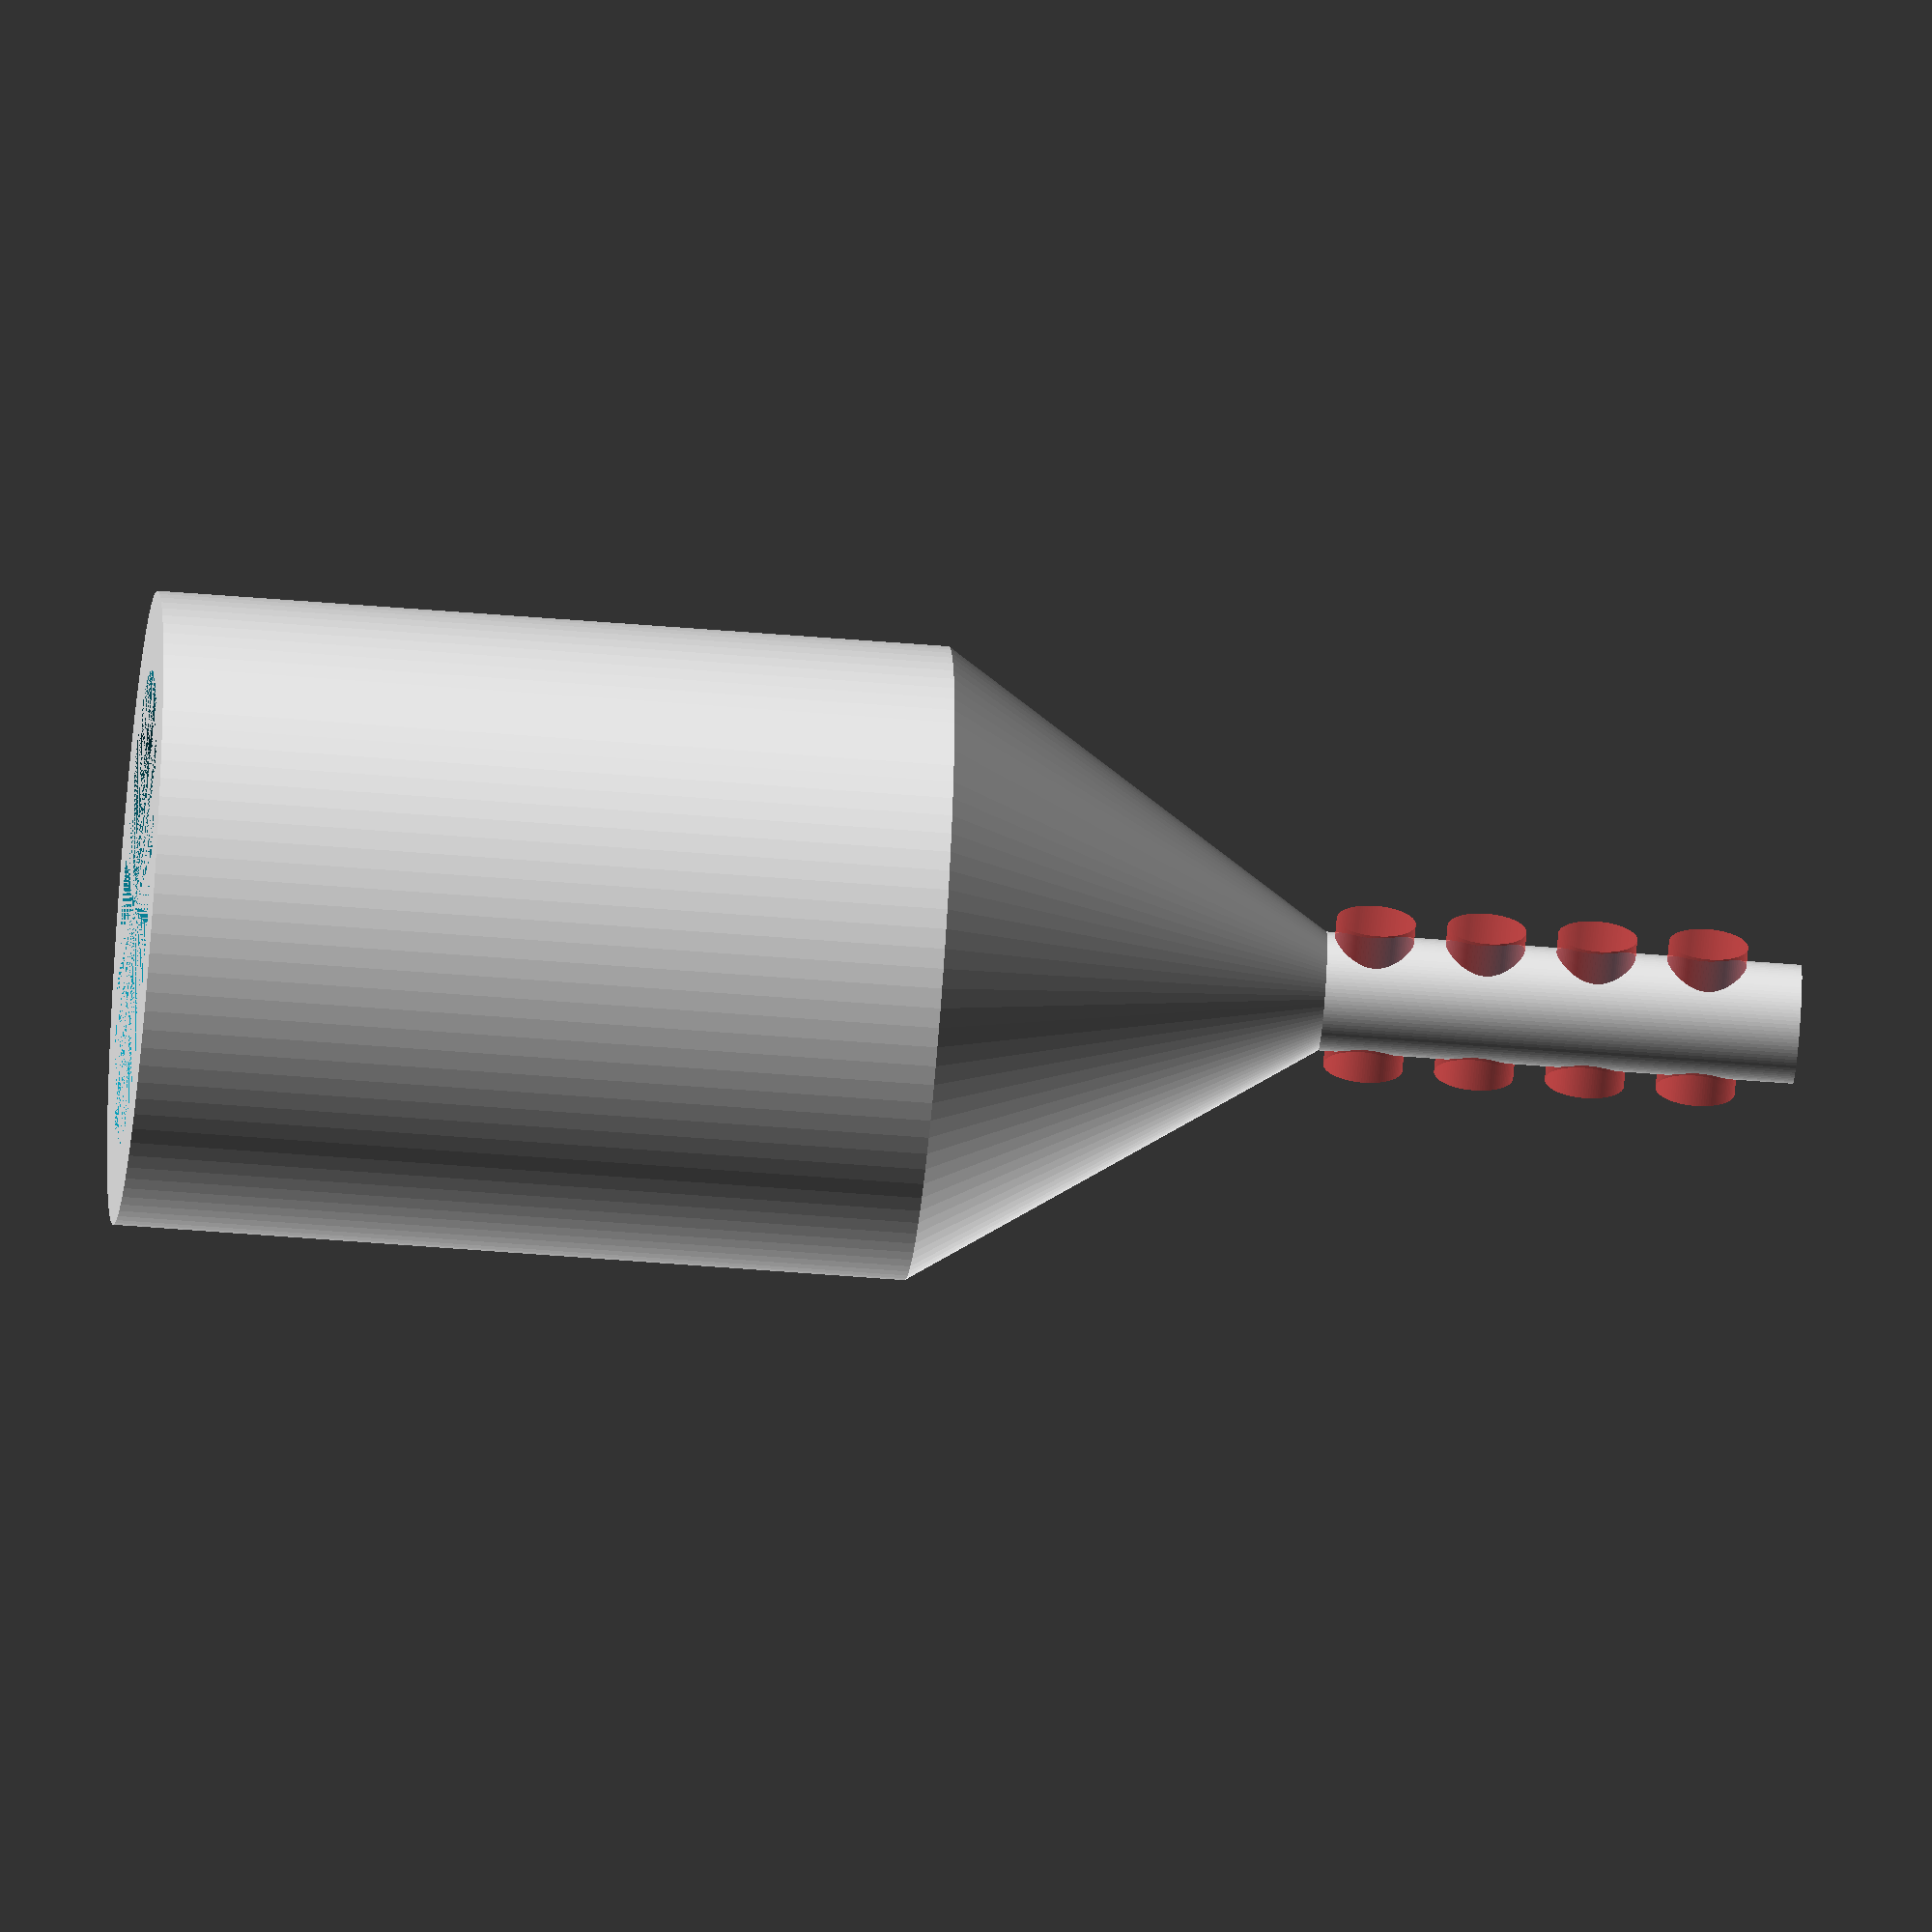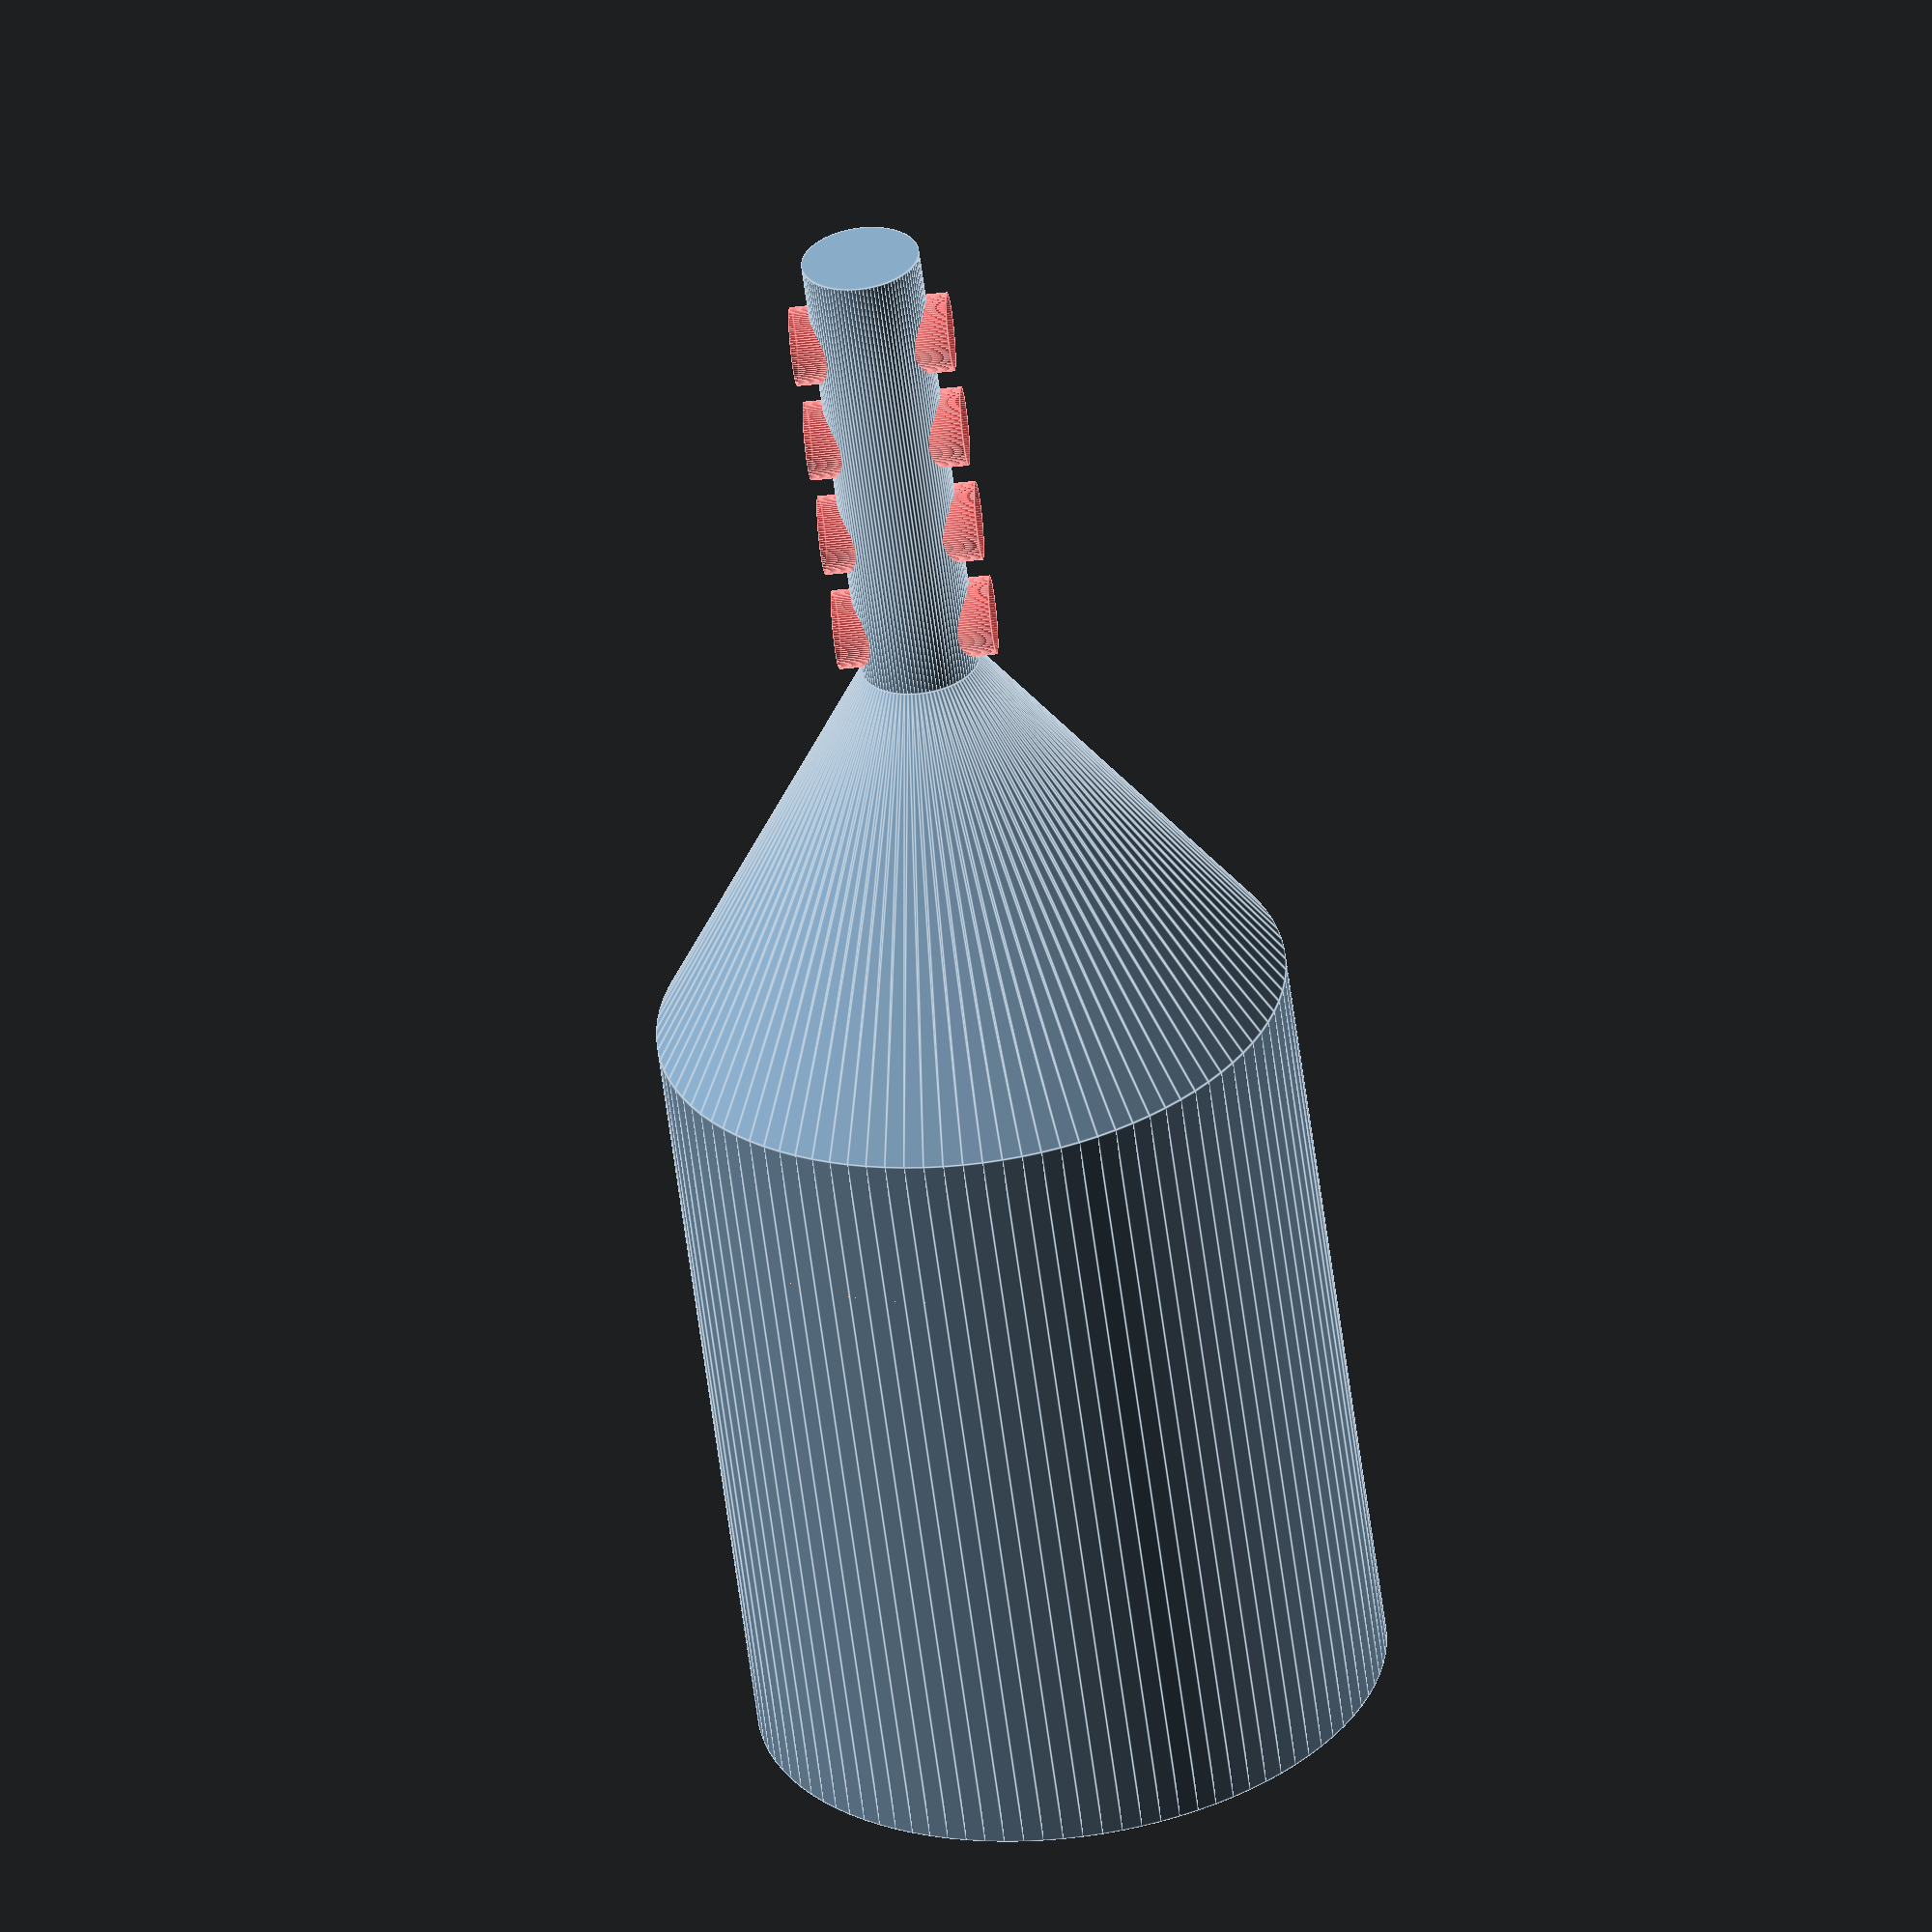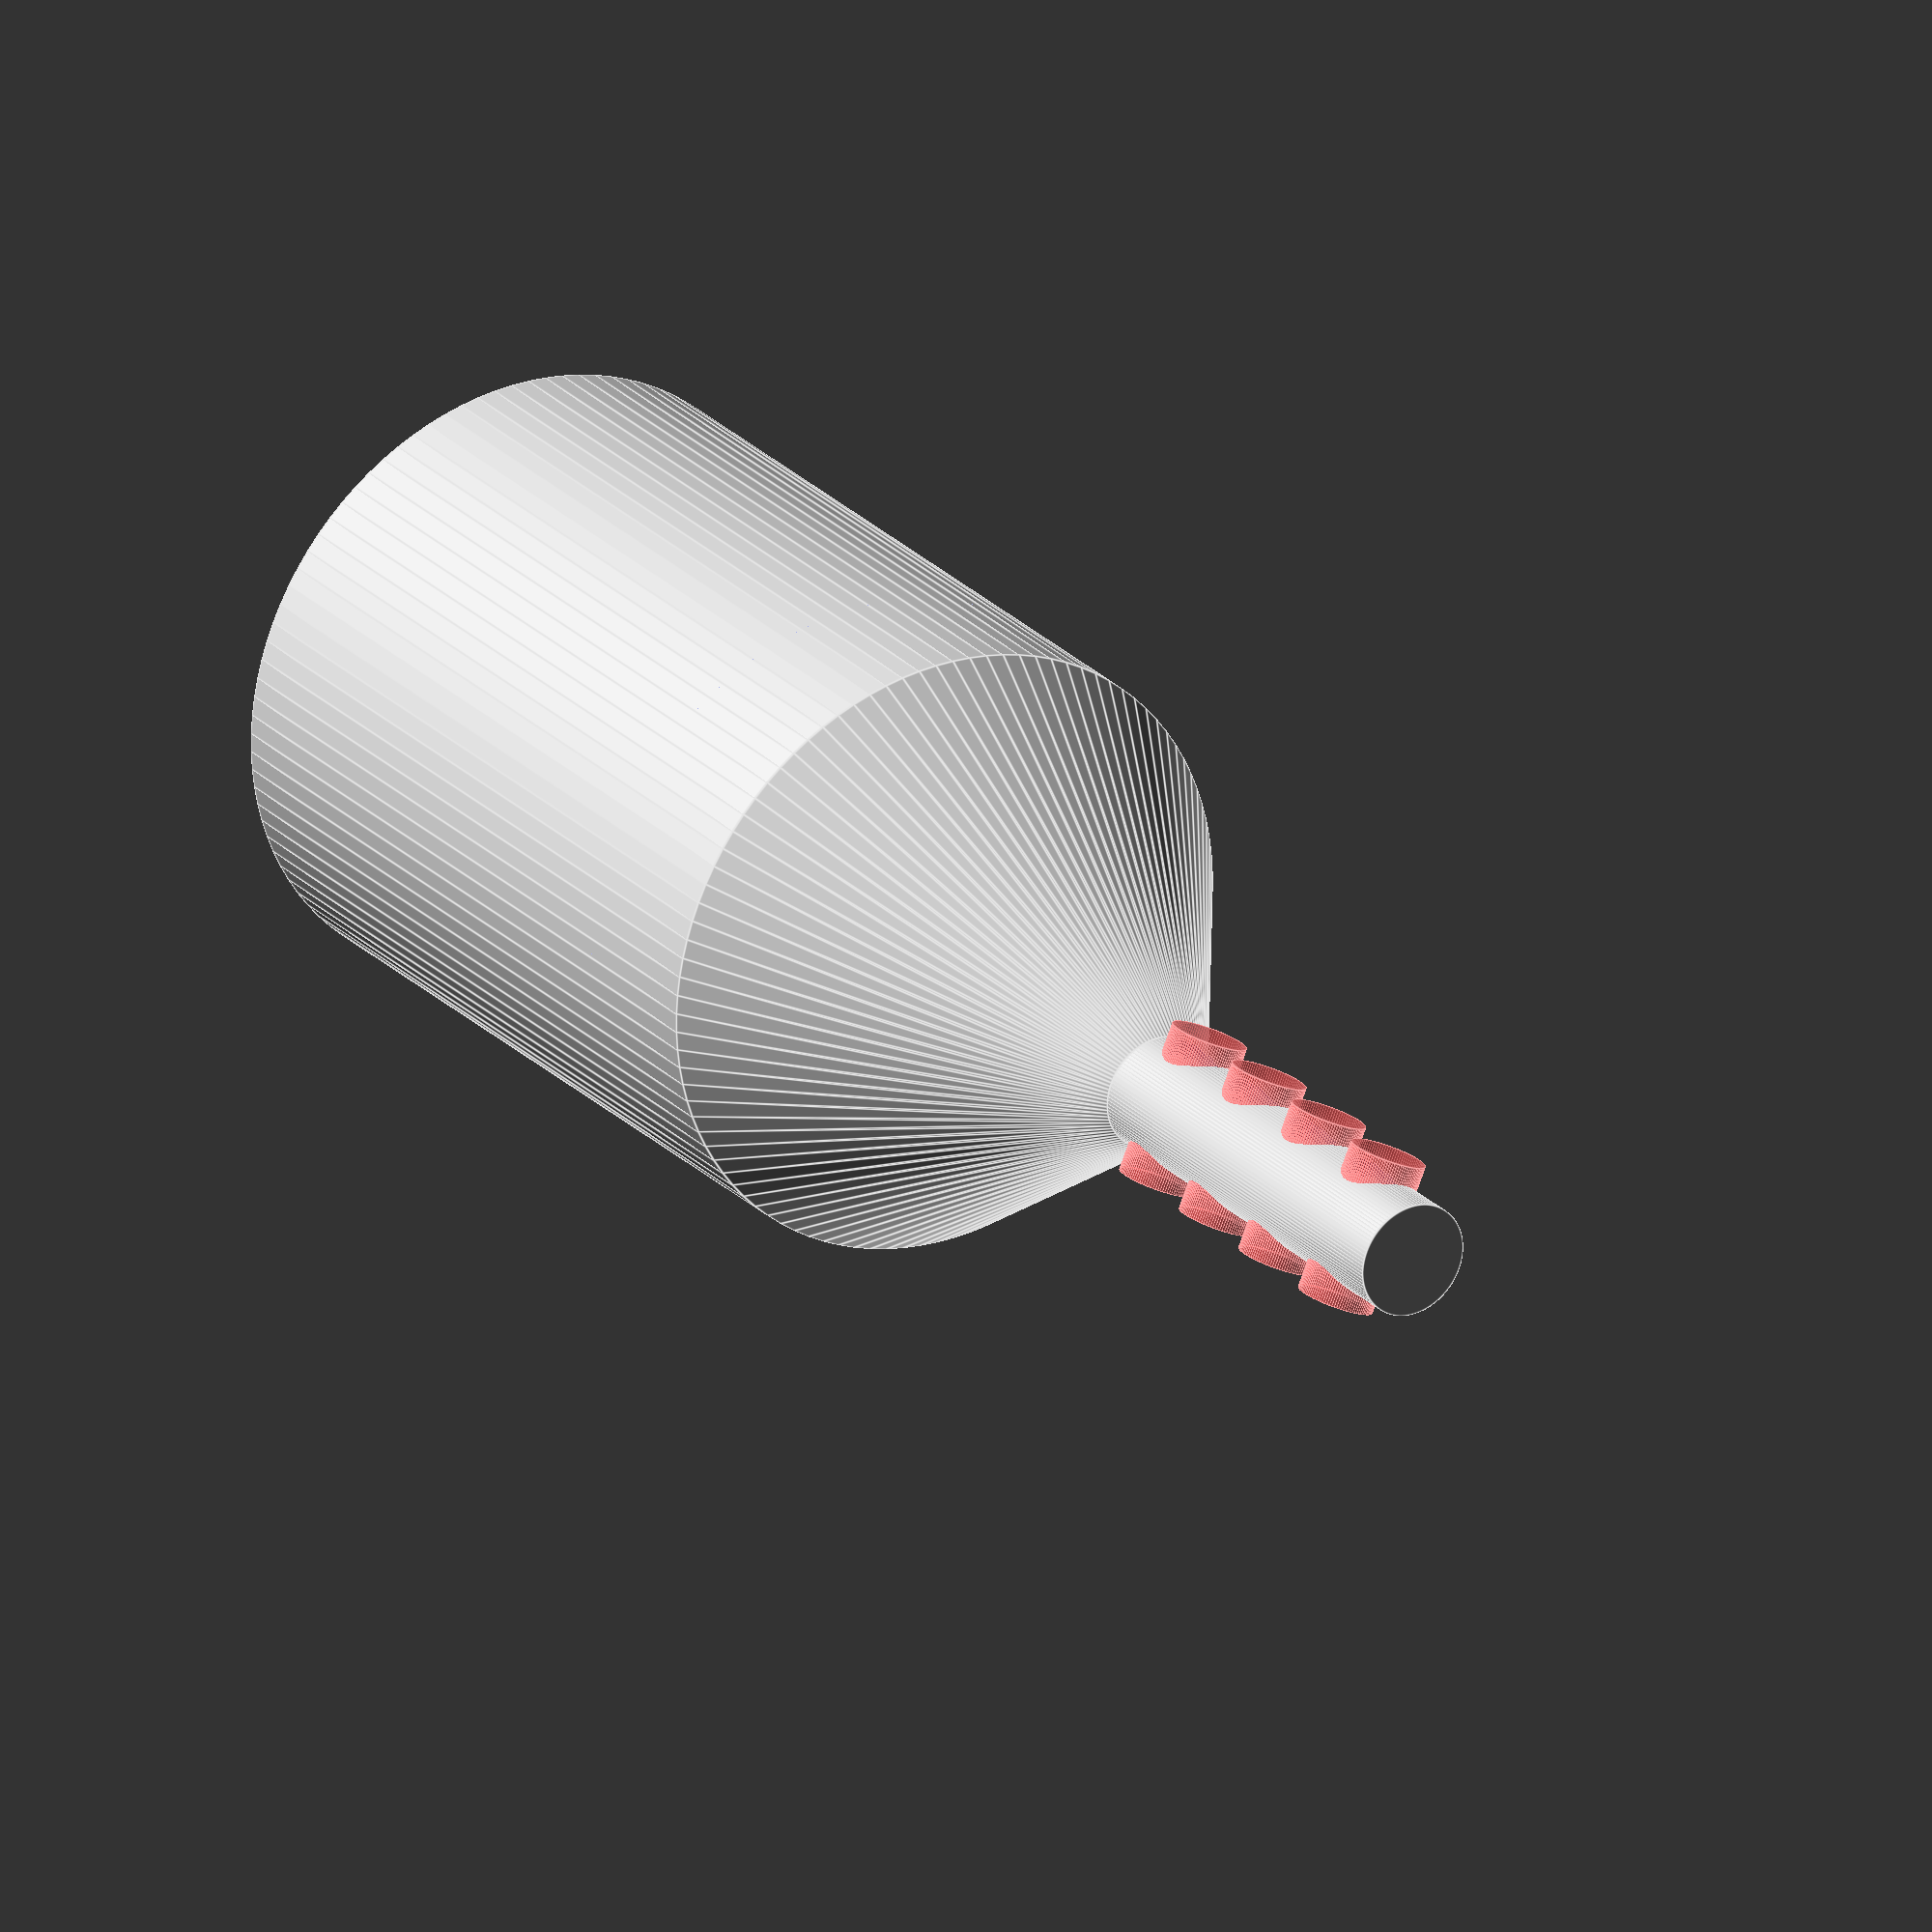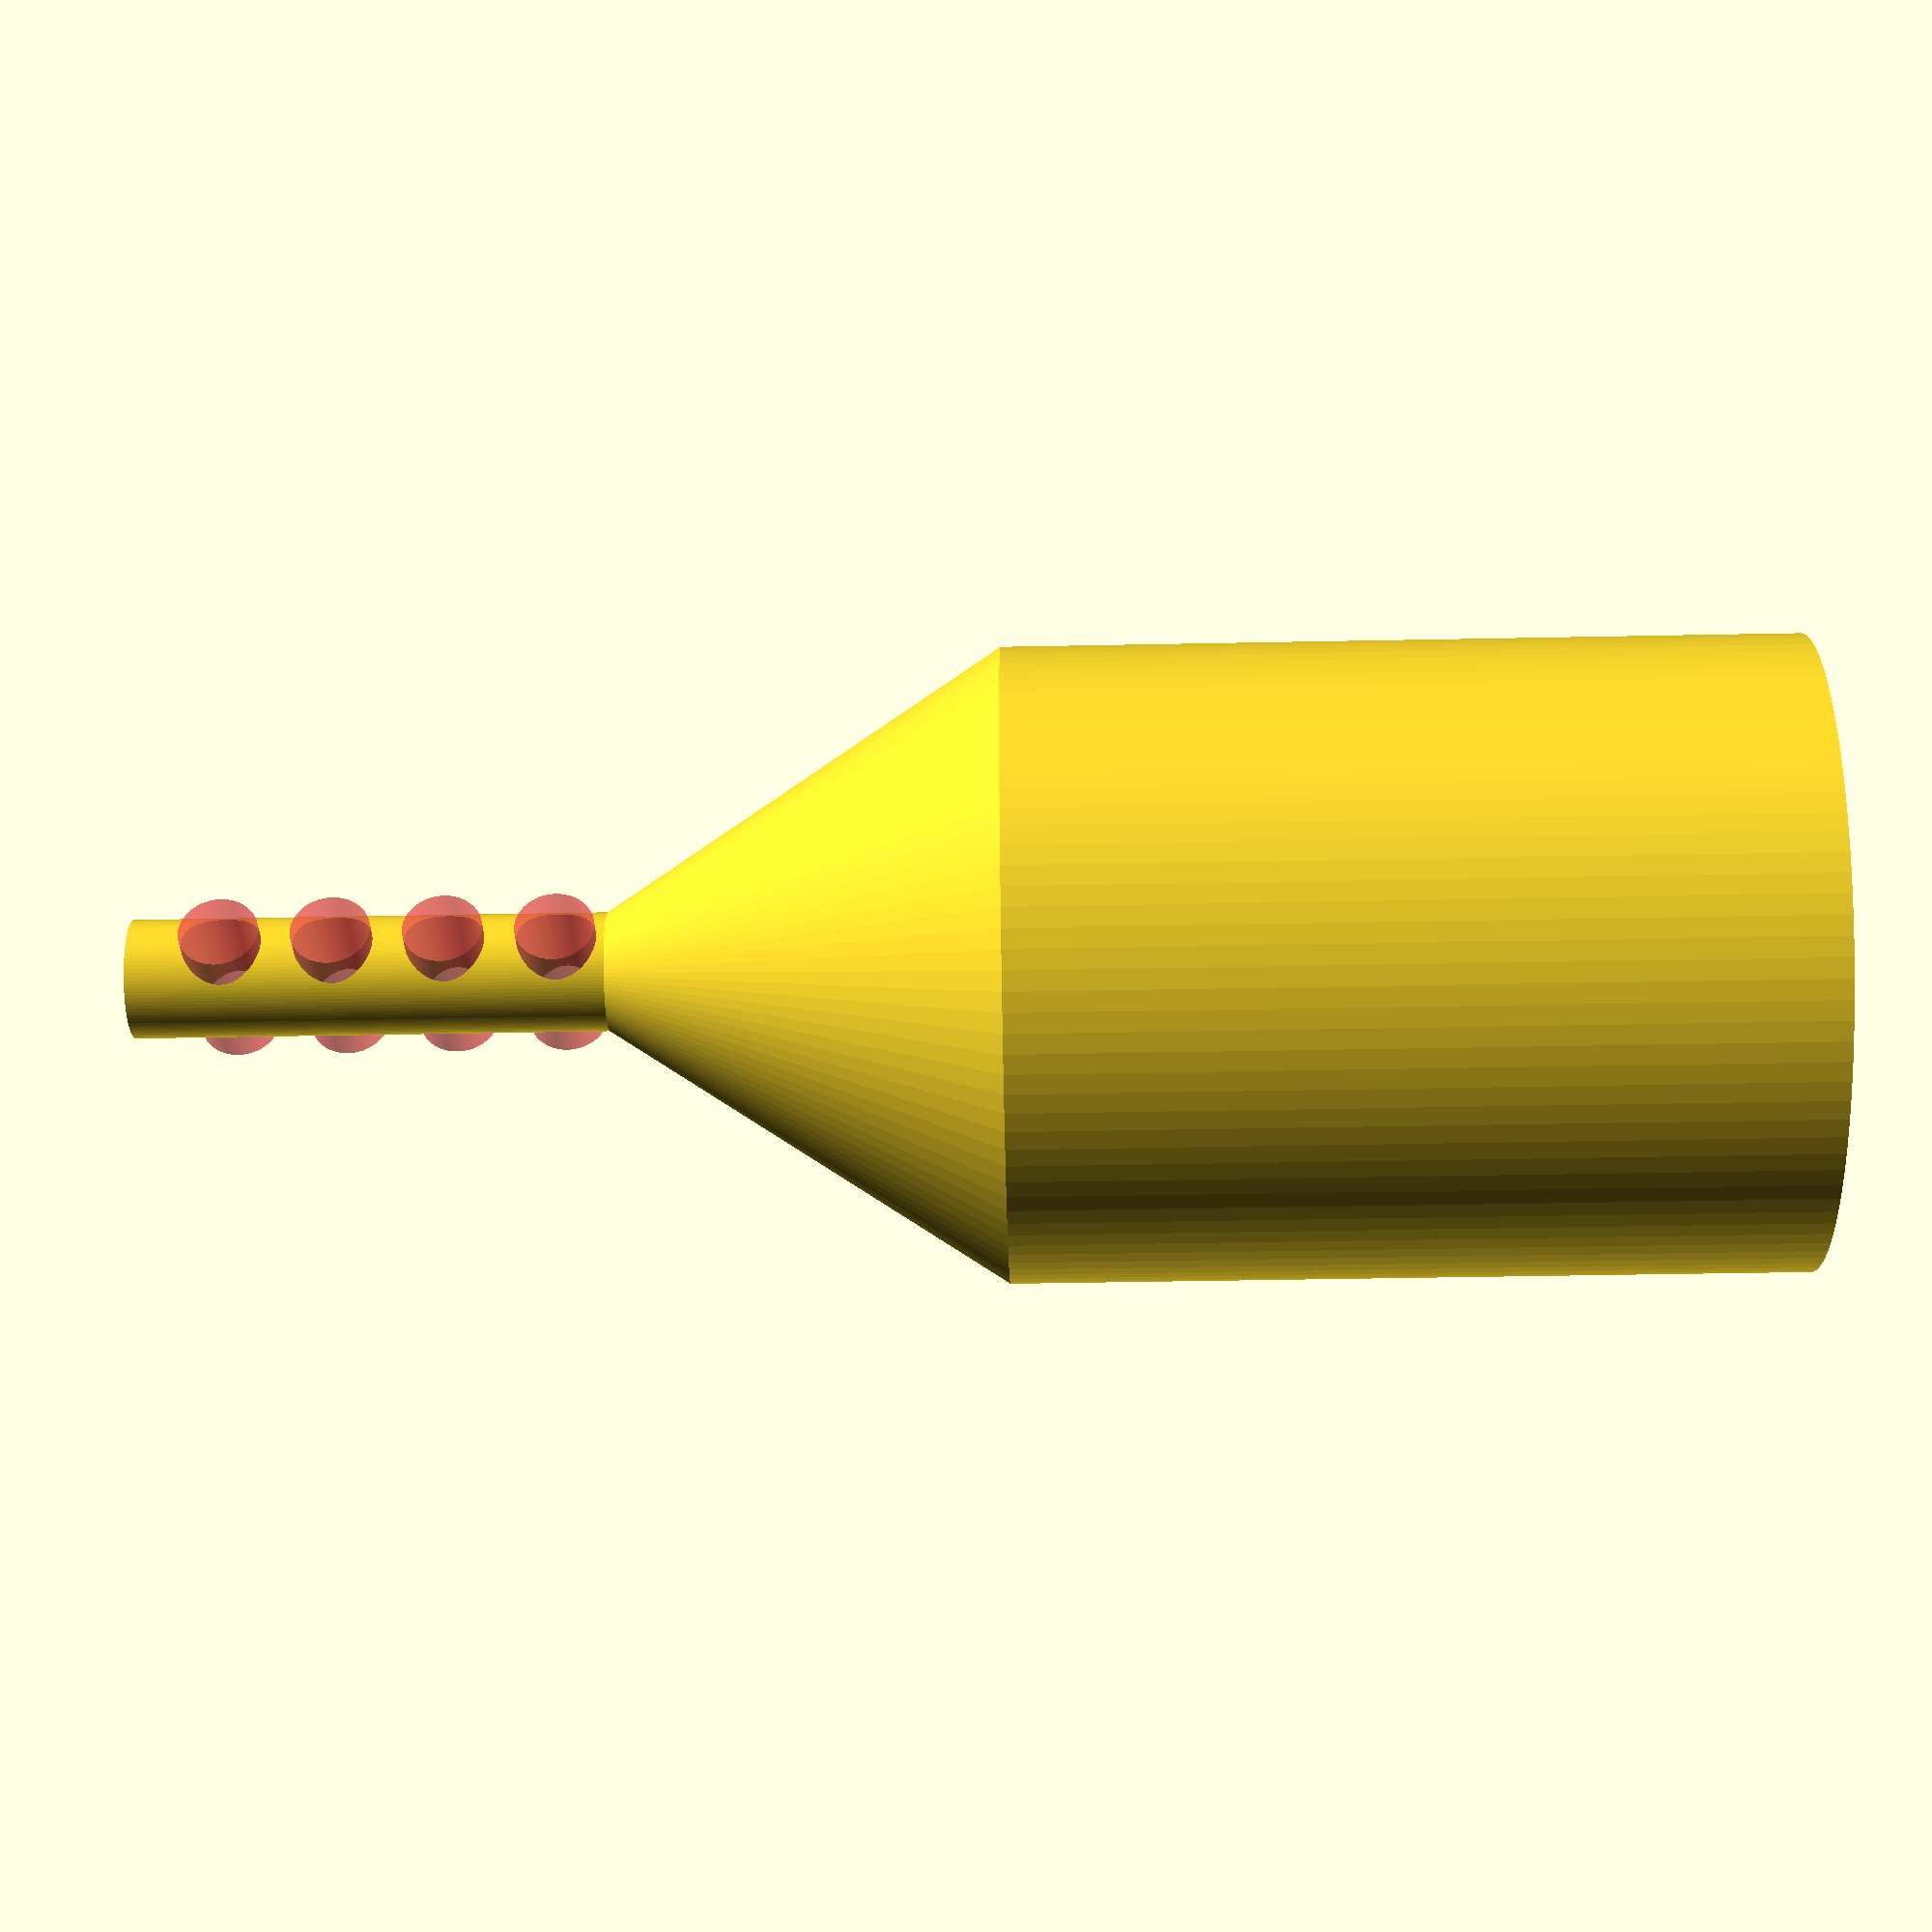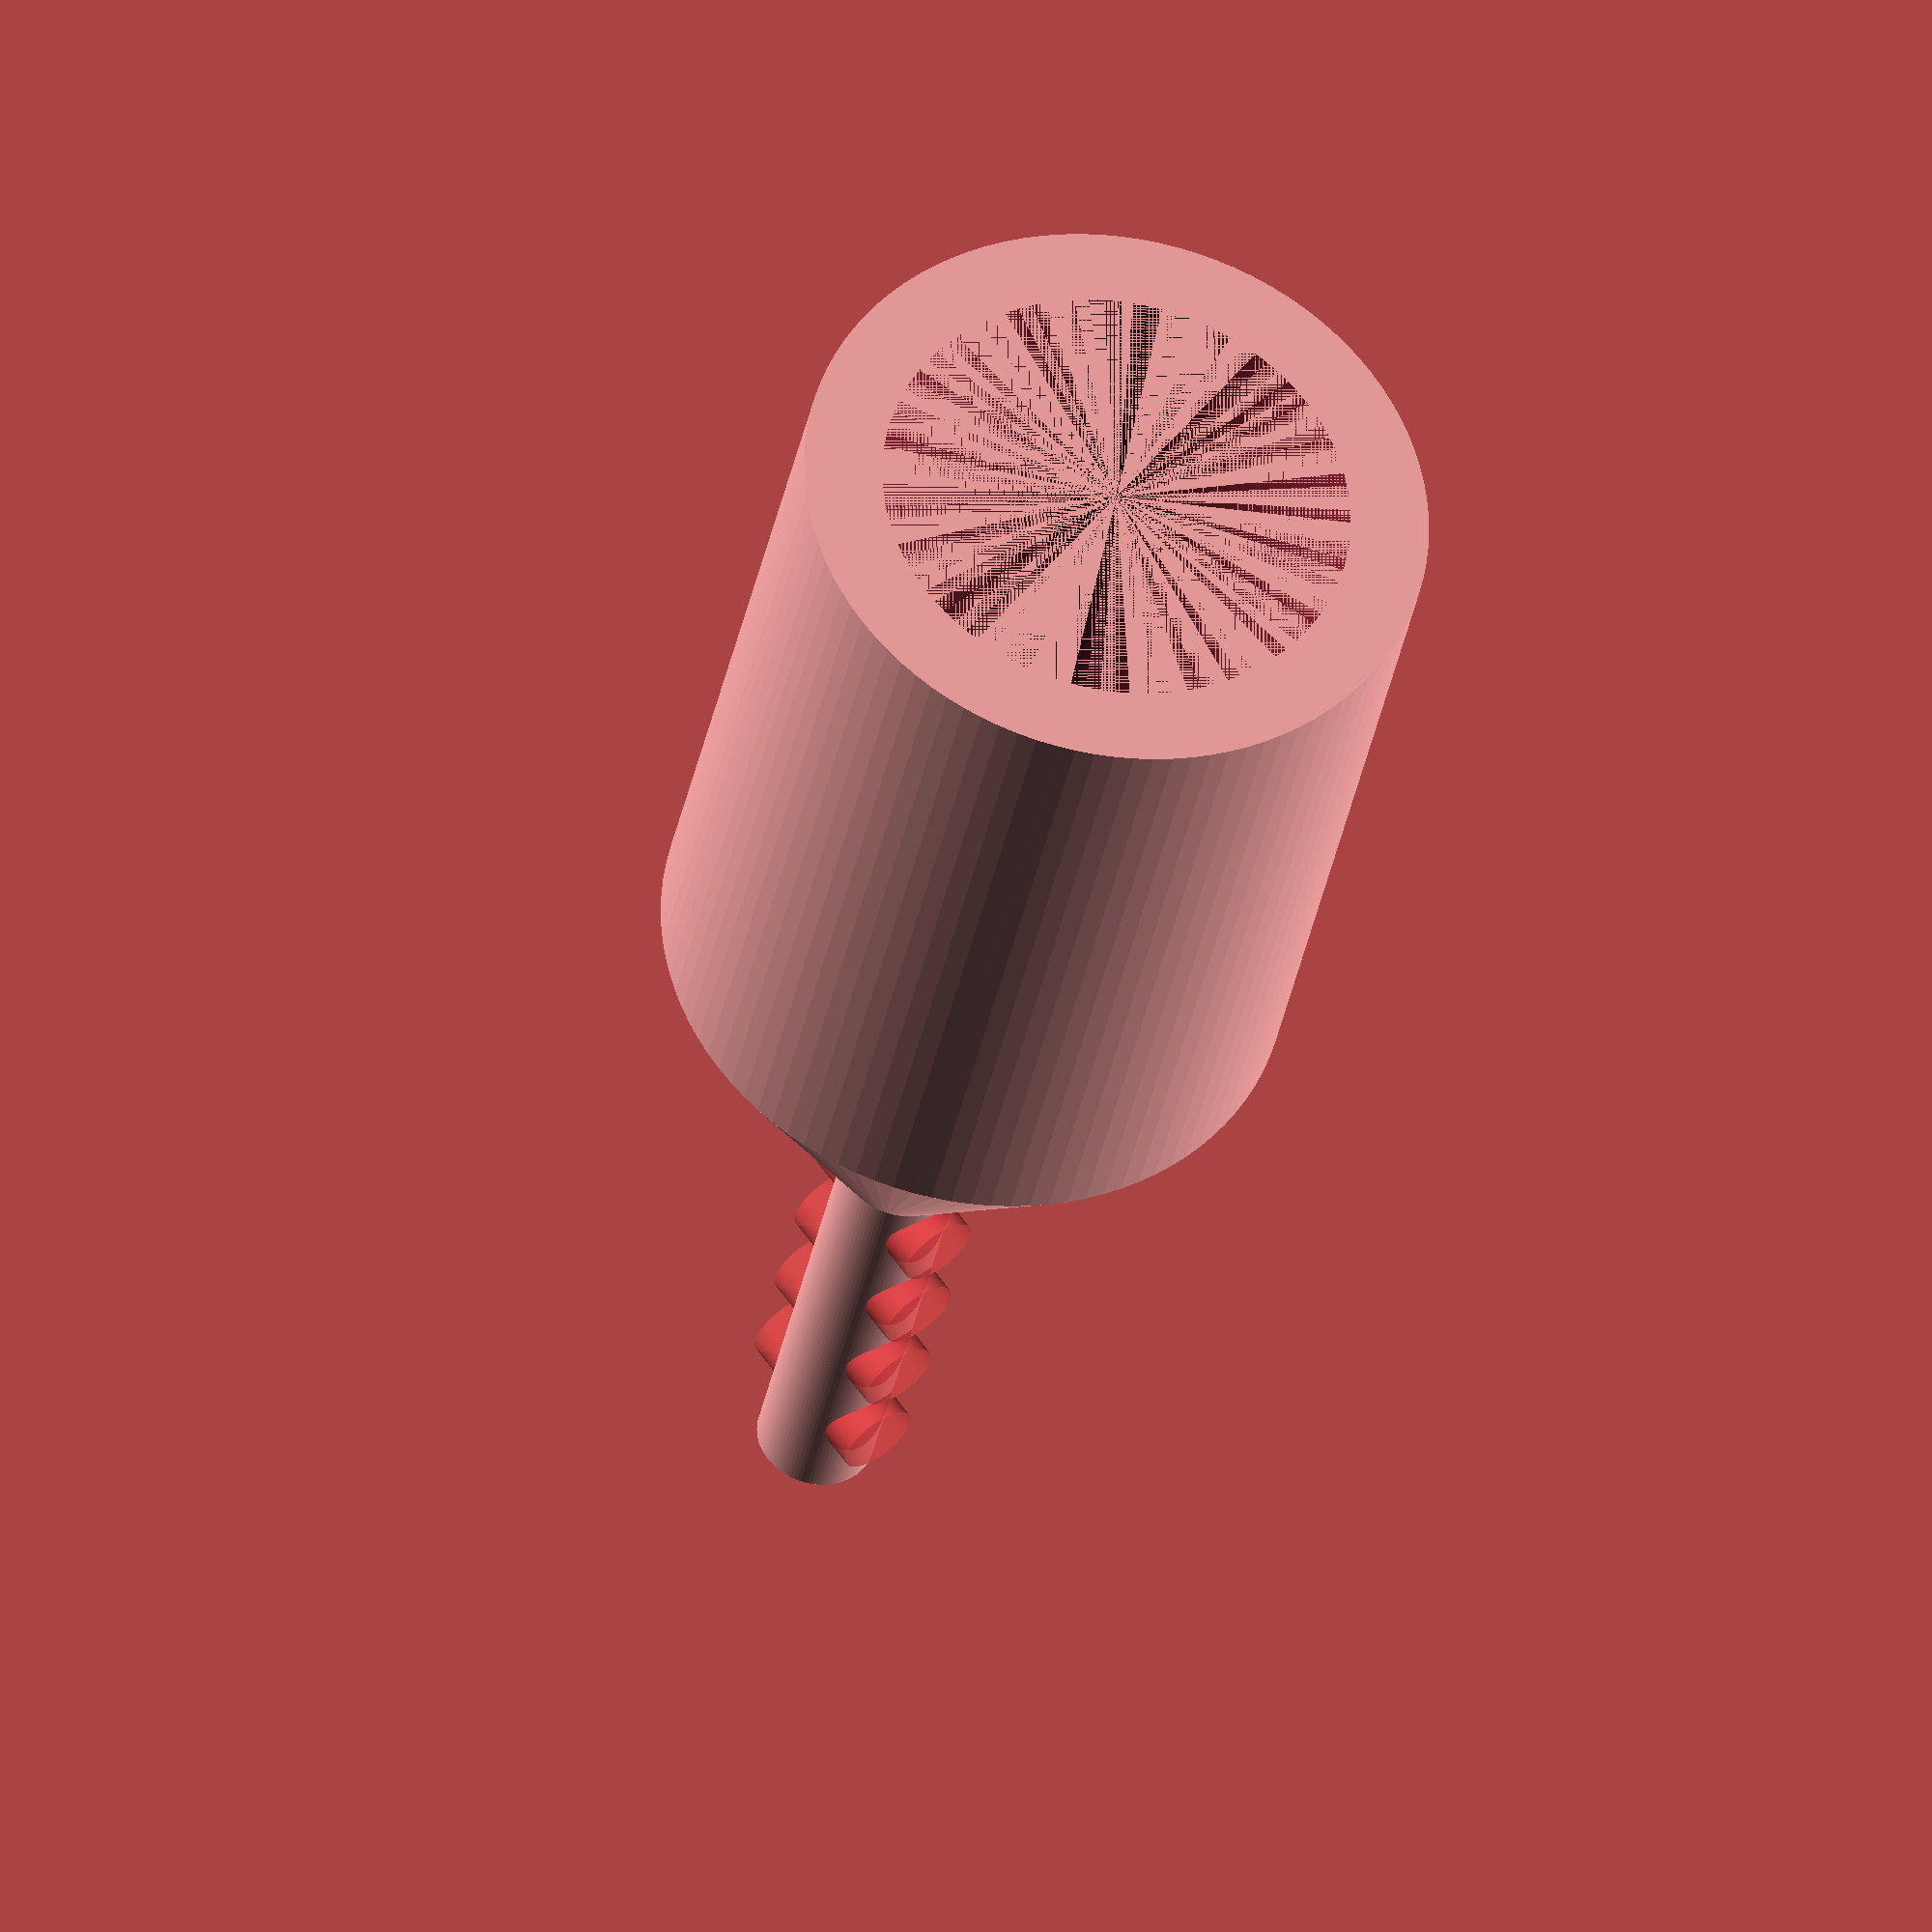
<openscad>
 // For scanning space chondrules on the smallest sample changer holder
 
 $fn=100;
 height=5;
 
 difference(){
     cylinder(height, d=4);
     cylinder(height, d=4-1);
     }
 difference(){
     translate([0,0,height]) cylinder(height/2, d1=4, d2=0.75);
     translate([0,0,height-1]) cylinder(height/2, d1=4, d2=0.75);
 }
 difference(){
     translate([0,0,1.5*height]) cylinder(h=3,d=0.75);
     holediameter=0.5;
for ( i = [0 : 3] ){
    #translate([0,0,1.5*height+0.3+i*(holediameter+0.2)]) rotate([0,90,0]) cylinder(h=1,d=holediameter,center=true);
    }
 }
</openscad>
<views>
elev=51.8 azim=195.7 roll=264.9 proj=o view=solid
elev=58.8 azim=181.5 roll=7.3 proj=o view=edges
elev=335.3 azim=293.4 roll=327.6 proj=o view=edges
elev=217.5 azim=182.4 roll=88.5 proj=p view=wireframe
elev=214.9 azim=125.6 roll=10.4 proj=o view=solid
</views>
